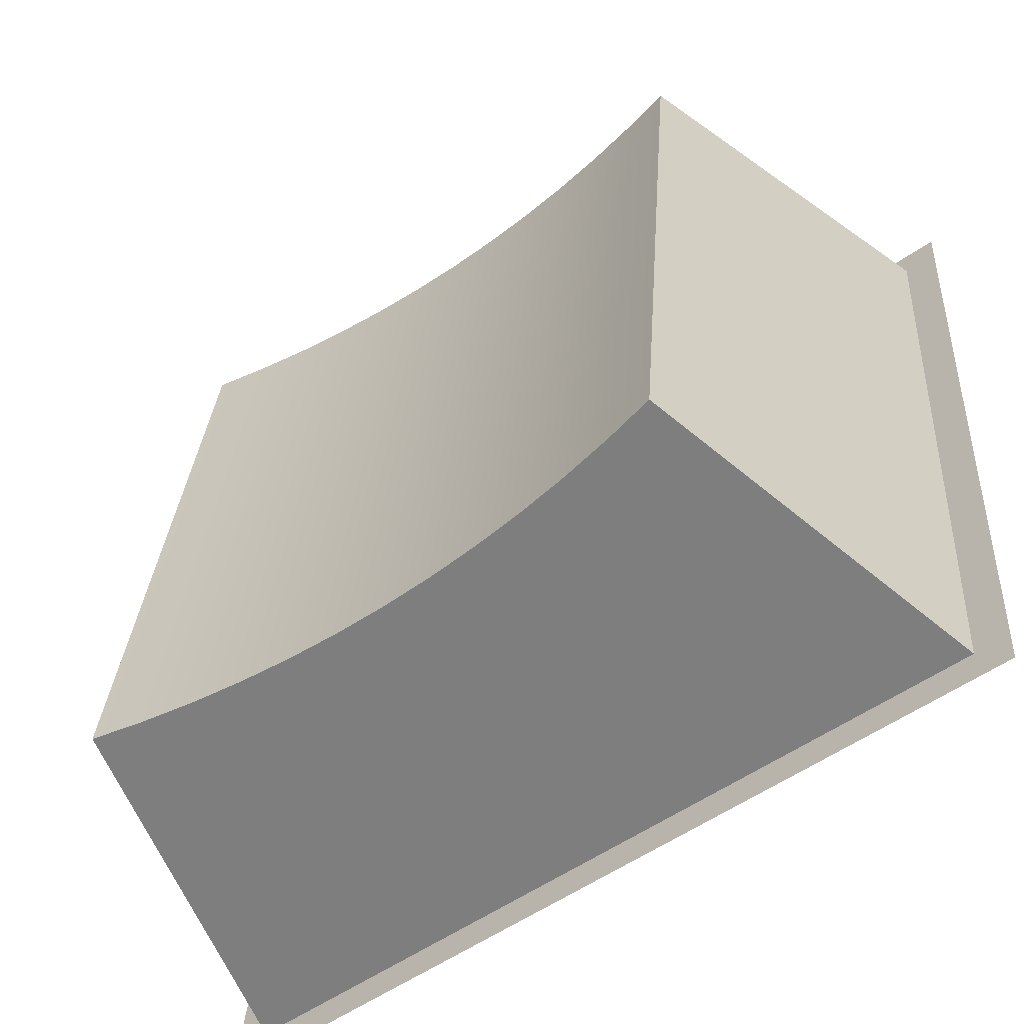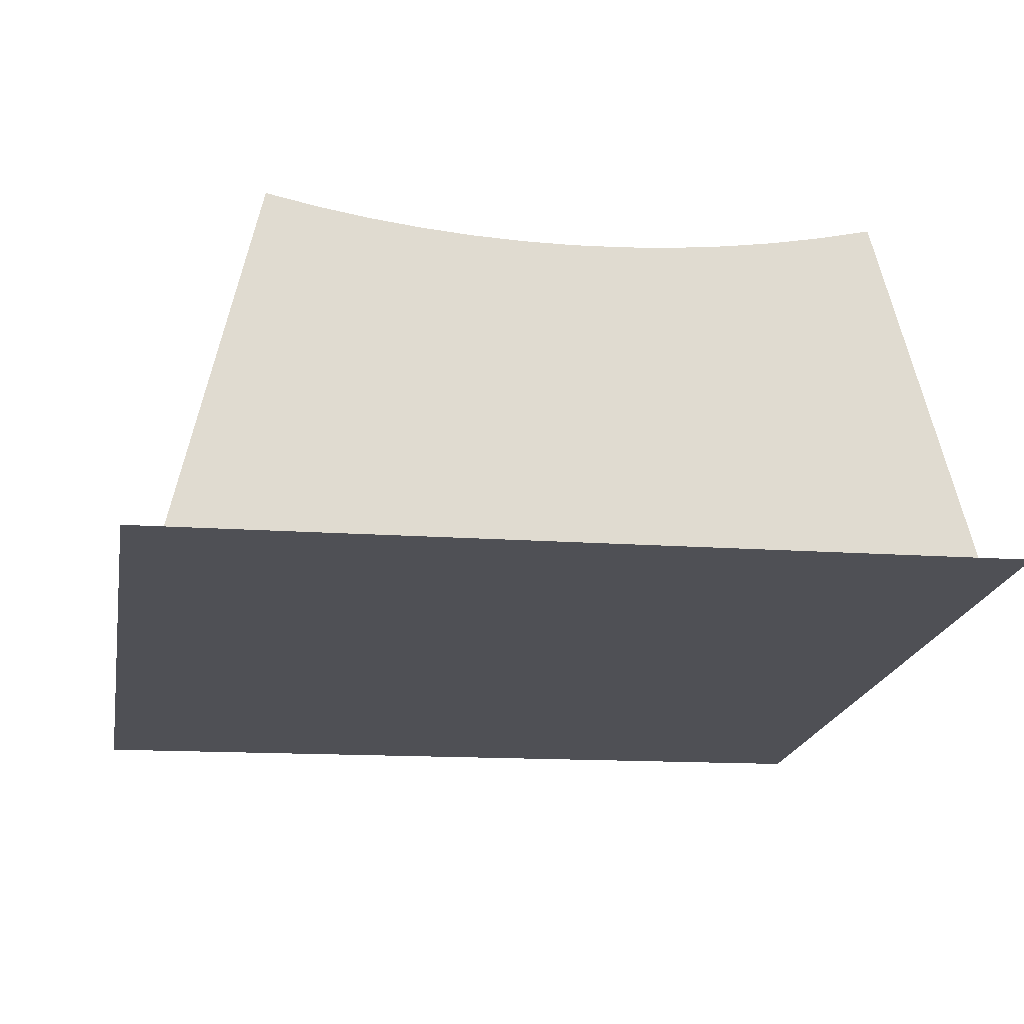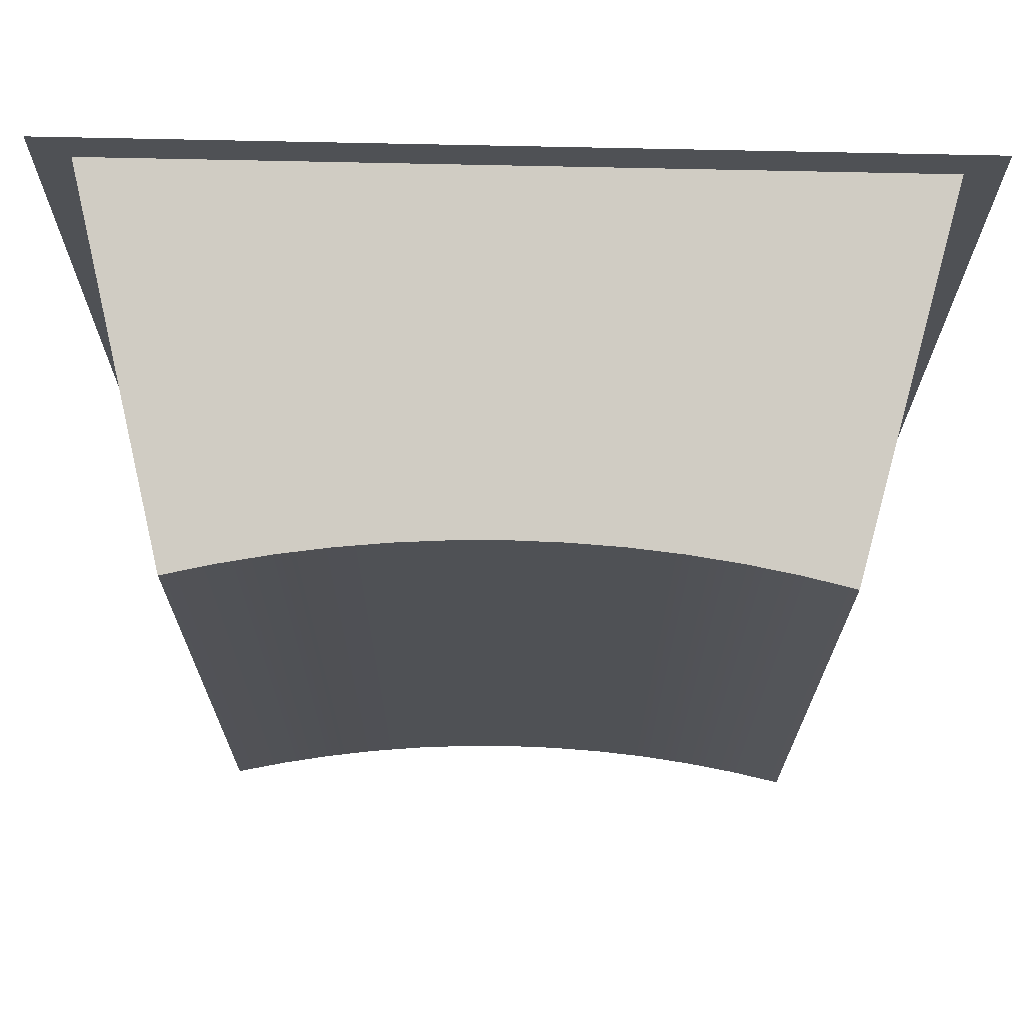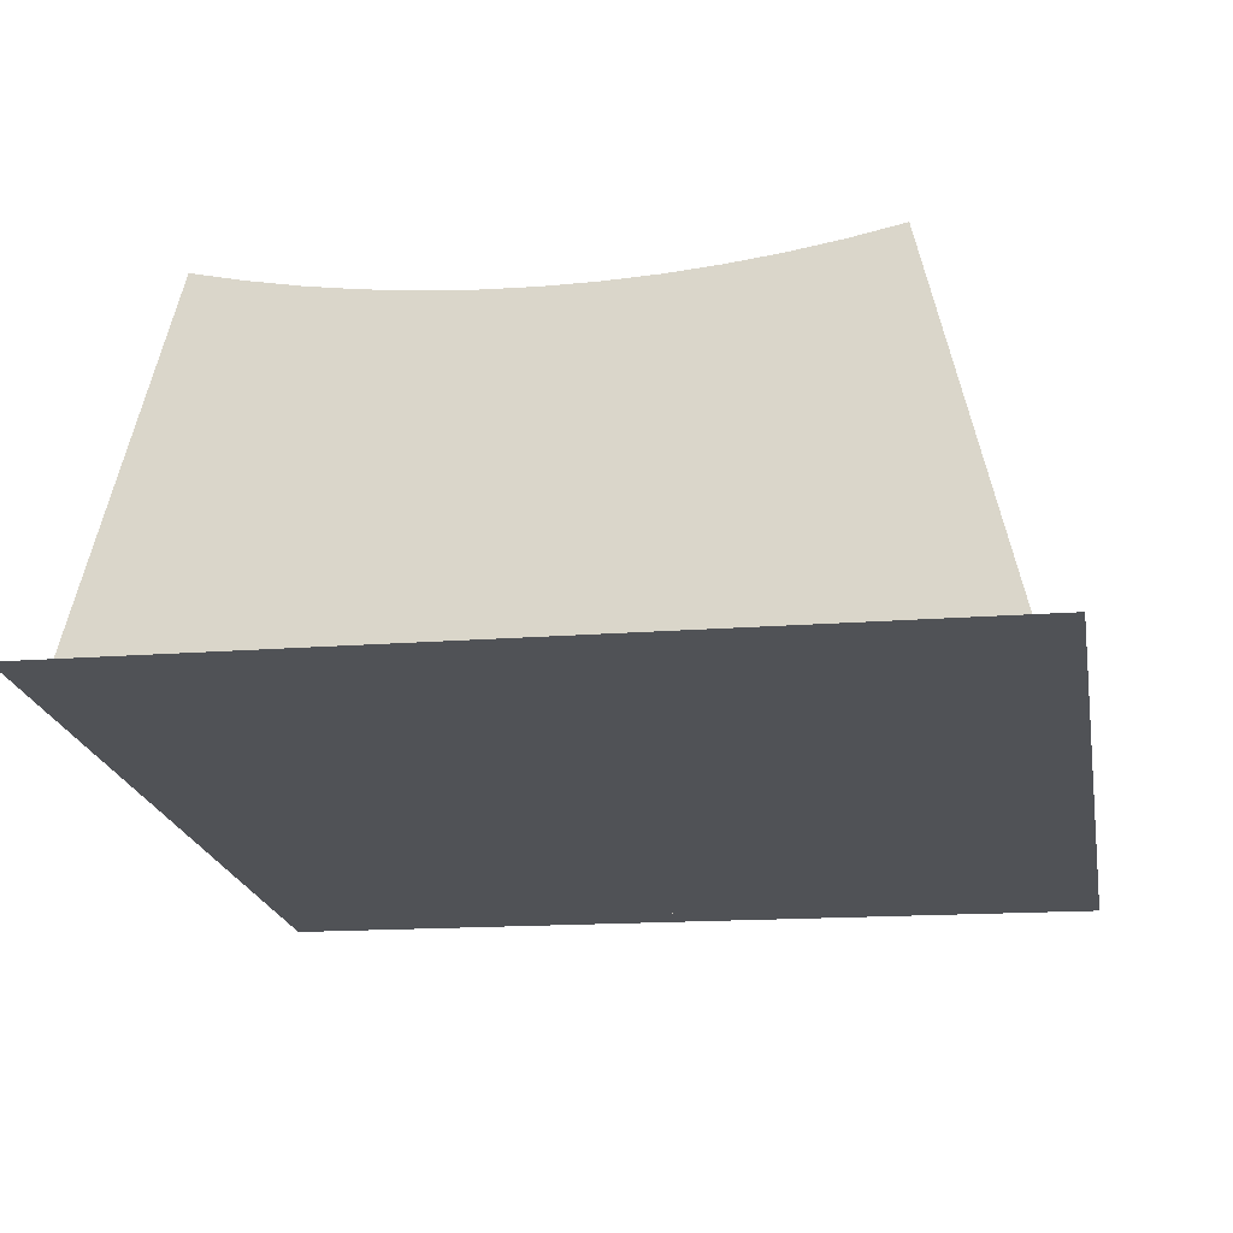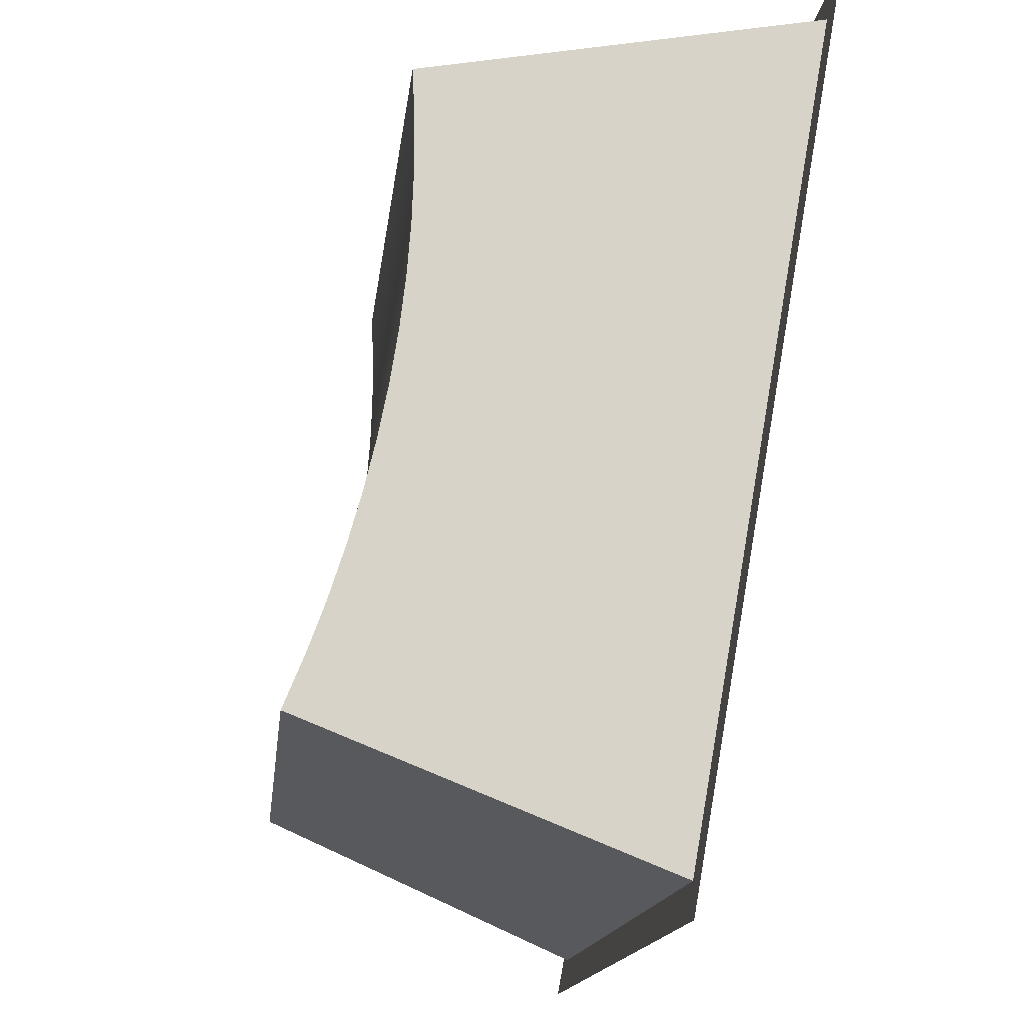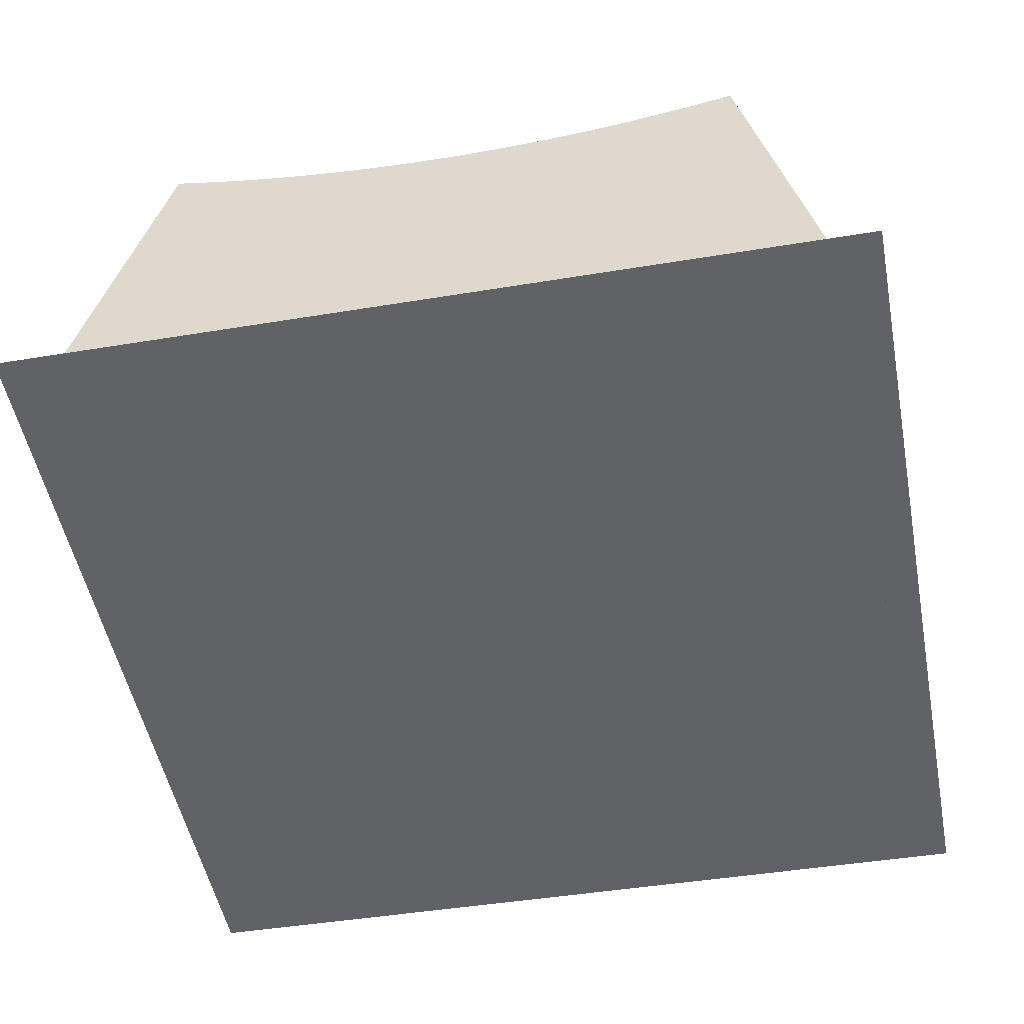
<metadata>
{"format":"obj","ext":"obj","renderer":"f3d","projection":"perspective","resolution":1024,"background":"white","views":[{"elev":-54.8,"azim":-143.5,"up":"+Z"},{"elev":-13.3,"azim":170.0,"up":"+Y"},{"elev":76.3,"azim":-178.8,"up":"+Z"},{"elev":-14.9,"azim":-169.7,"up":"+Y"},{"elev":73.9,"azim":-80.0,"up":"+Z"},{"elev":-44.4,"azim":-169.0,"up":"+Y"}]}
</metadata>
<code>
o kb_key2_2/kb_key2/mesh3/mesh3-geometry#mesh3-geometry
v -0.5143 0.02414 0.0514
v -0.5767 0.05684 0.04697
v -0.5847 0.02414 0.0514
v -0.5723 0.05584 0.0471
v -0.5847 0.03188 -0.01861
v -0.5879 0.02379 0.05458
v -0.5143 0.03188 -0.01861
v -0.5677 0.05503 0.04721
v -0.5723 0.06274 -0.01519
v -0.5767 0.06371 -0.01508
v -0.5111 0.02379 0.05458
v -0.5223 0.06371 -0.01508
v -0.5632 0.05439 0.0473
v -0.5677 0.06194 -0.01528
v -0.5879 0.03224 -0.02179
v -0.5111 0.03224 -0.02179
v -0.5223 0.05684 0.04697
v -0.5268 0.06274 -0.01519
v -0.5587 0.05393 0.04736
v -0.5632 0.06132 -0.01535
v -0.5268 0.05584 0.0471
v -0.5313 0.06194 -0.01528
v -0.5541 0.05366 0.0474
v -0.5587 0.06088 -0.0154
v -0.5313 0.05503 0.04721
v -0.5358 0.06132 -0.01535
v -0.5495 0.05357 0.04741
v -0.5541 0.06061 -0.01543
v -0.5358 0.05439 0.0473
v -0.5404 0.06088 -0.0154
v -0.5449 0.05366 0.0474
v -0.5495 0.06052 -0.01544
v -0.5404 0.05393 0.04736
v -0.5449 0.06061 -0.01543
f 1 2 3
f 2 1 4
f 3 2 1
f 4 1 2
f 2 5 3
f 3 5 2
f 3 6 1
f 1 6 3
f 7 3 1
f 1 3 7
f 4 1 8
f 8 1 4
f 9 2 4
f 4 2 9
f 5 2 10
f 10 2 5
f 5 6 3
f 3 6 5
f 3 7 5
f 5 7 3
f 11 1 6
f 6 1 11
f 12 1 7
f 7 1 12
f 11 7 1
f 1 7 11
f 8 1 13
f 13 1 8
f 14 4 8
f 8 4 14
f 2 9 10
f 10 9 2
f 4 14 9
f 9 14 4
f 10 7 5
f 5 7 10
f 5 15 6
f 6 15 5
f 7 16 5
f 5 16 7
f 1 12 17
f 17 12 1
f 7 18 12
f 12 18 7
f 16 7 11
f 11 7 16
f 13 1 19
f 19 1 13
f 20 8 13
f 13 8 20
f 8 20 14
f 14 20 8
f 7 10 9
f 9 10 7
f 7 9 14
f 14 9 7
f 15 5 16
f 16 5 15
f 12 21 17
f 17 21 12
f 21 1 17
f 17 1 21
f 7 22 18
f 18 22 7
f 21 12 18
f 18 12 21
f 19 1 23
f 23 1 19
f 24 13 19
f 19 13 24
f 13 24 20
f 20 24 13
f 7 14 20
f 20 14 7
f 25 1 21
f 21 1 25
f 7 26 22
f 22 26 7
f 25 18 22
f 22 18 25
f 18 25 21
f 21 25 18
f 23 1 27
f 27 1 23
f 28 19 23
f 23 19 28
f 19 28 24
f 24 28 19
f 7 20 24
f 24 20 7
f 29 1 25
f 25 1 29
f 7 30 26
f 26 30 7
f 29 22 26
f 26 22 29
f 22 29 25
f 25 29 22
f 27 1 31
f 31 1 27
f 32 23 27
f 27 23 32
f 23 32 28
f 28 32 23
f 7 24 28
f 28 24 7
f 33 1 29
f 29 1 33
f 7 34 30
f 30 34 7
f 33 26 30
f 30 26 33
f 26 33 29
f 29 33 26
f 31 1 33
f 33 1 31
f 34 27 31
f 31 27 34
f 27 34 32
f 32 34 27
f 7 28 32
f 32 28 7
f 7 32 34
f 34 32 7
f 31 30 34
f 34 30 31
f 30 31 33
f 33 31 30

</code>
